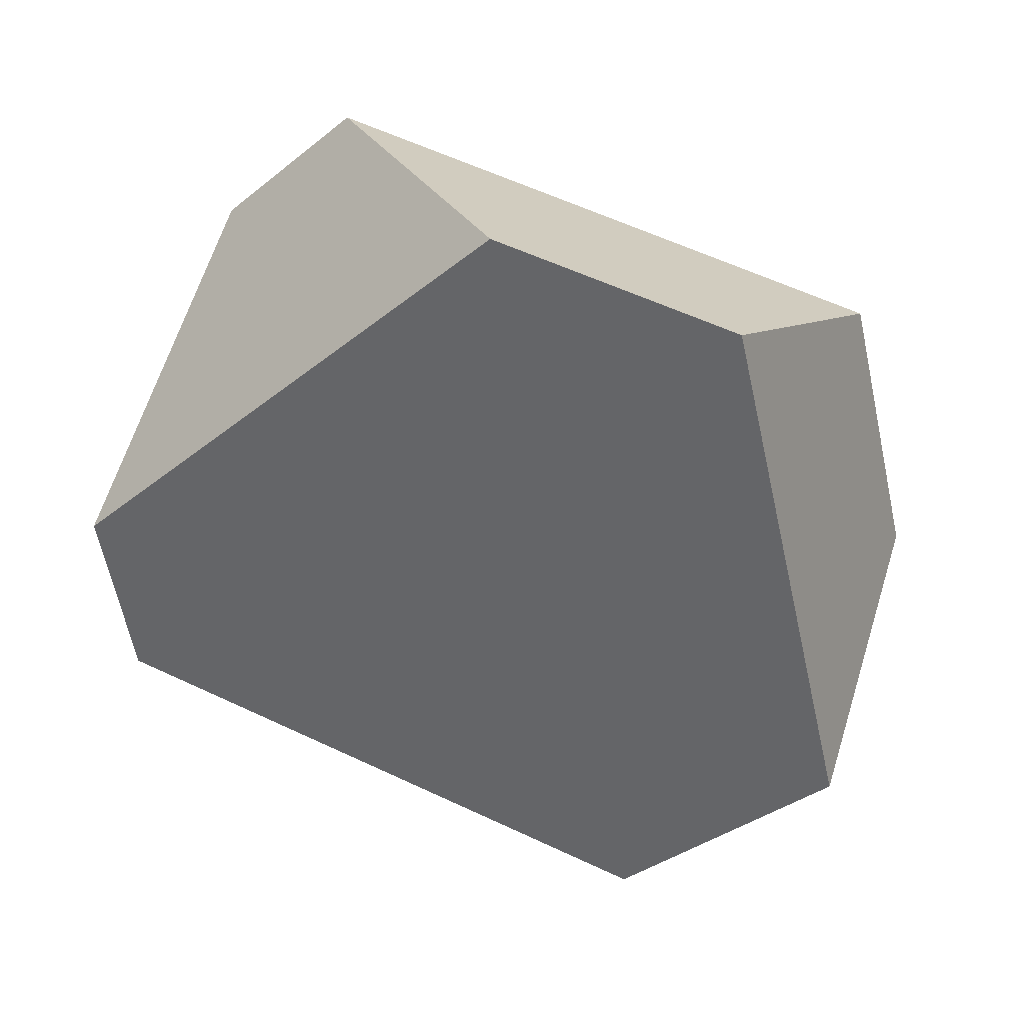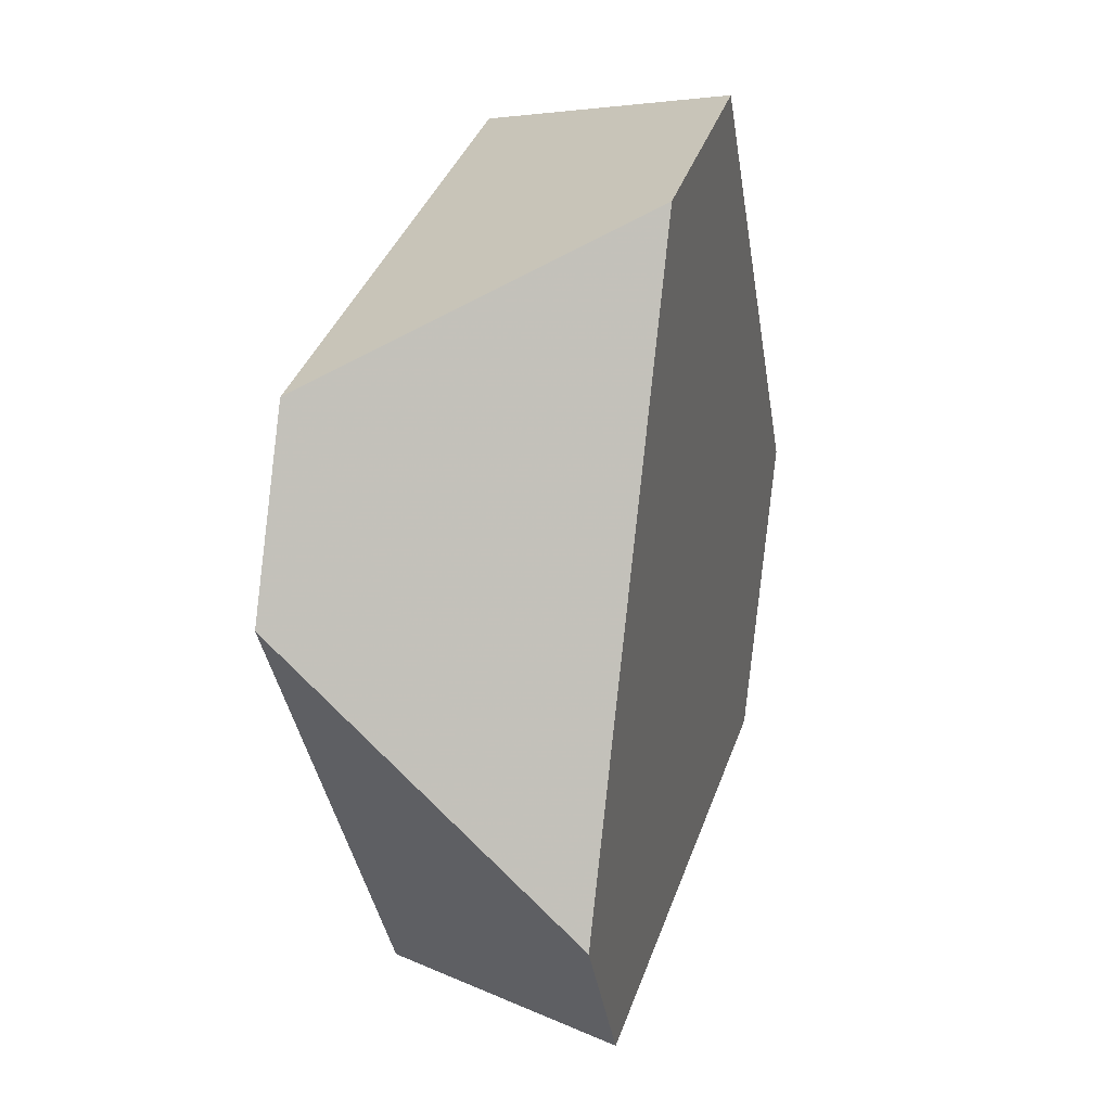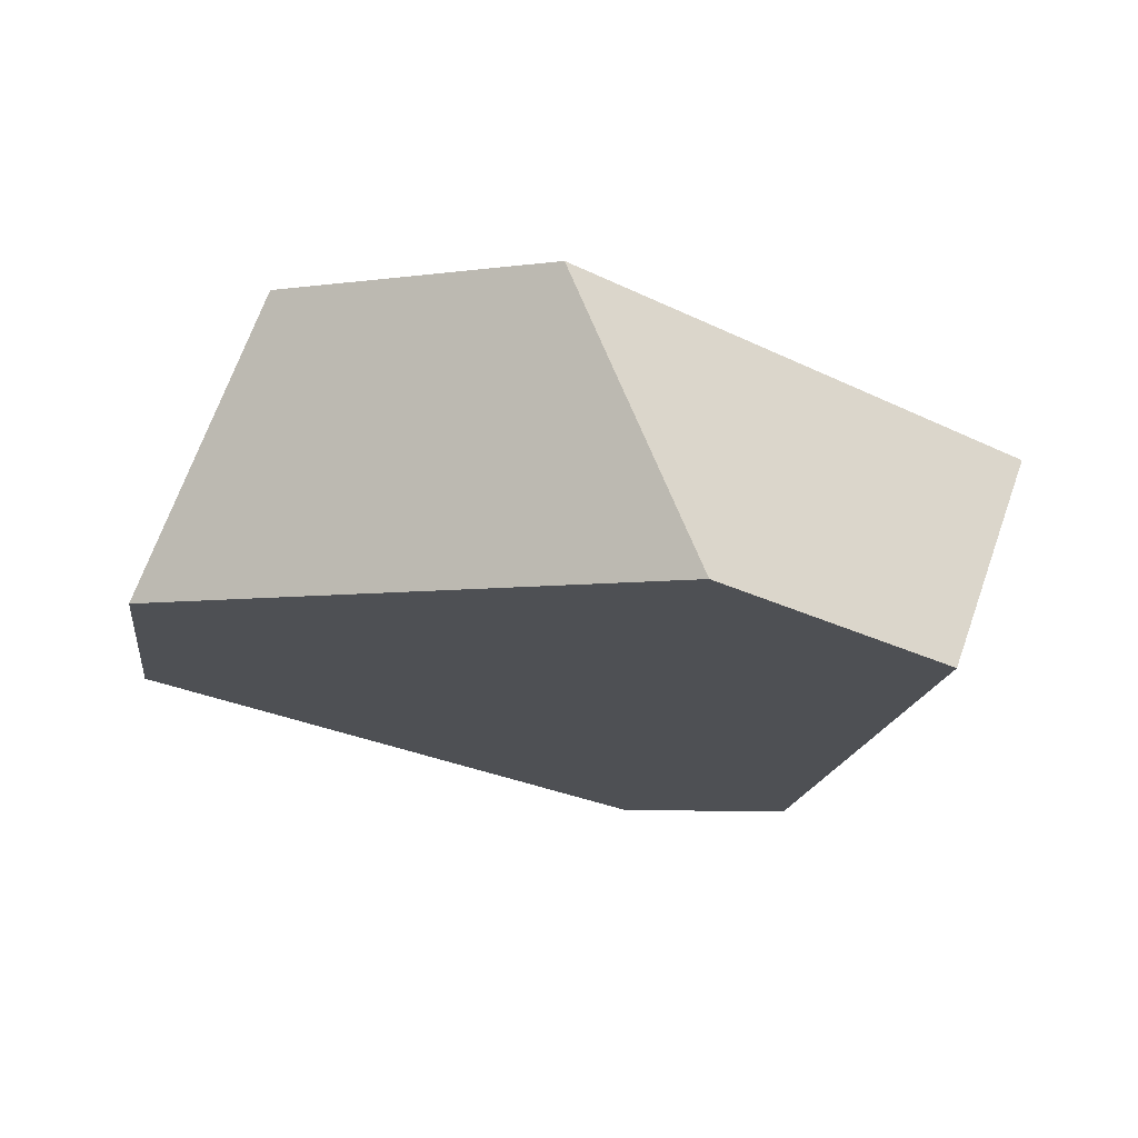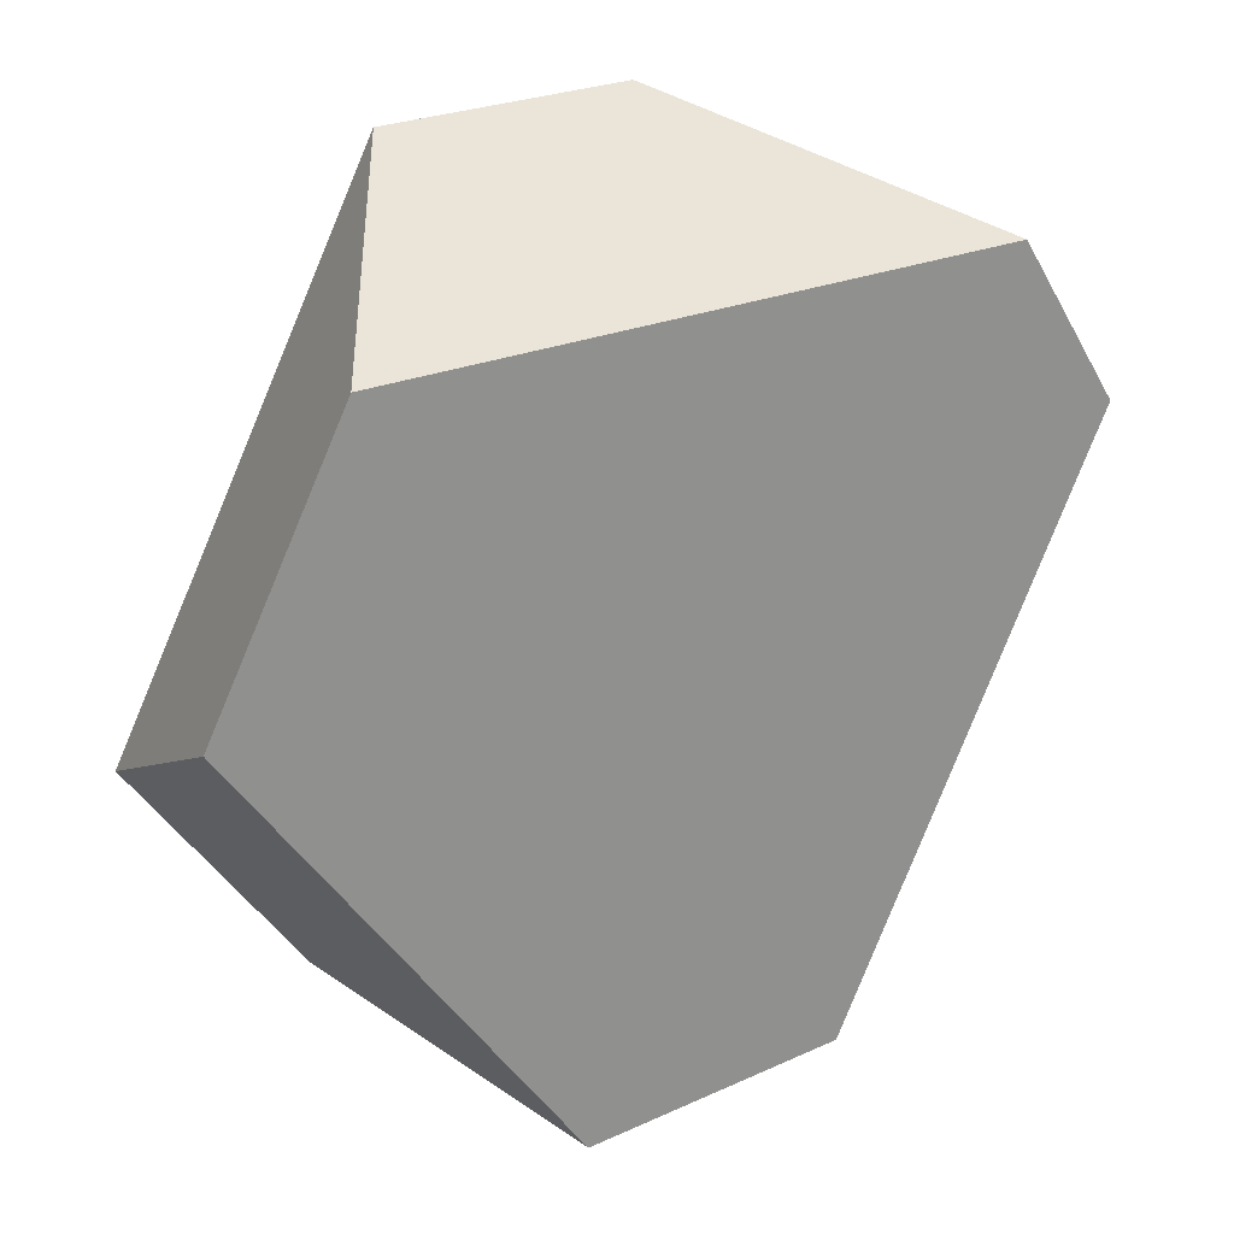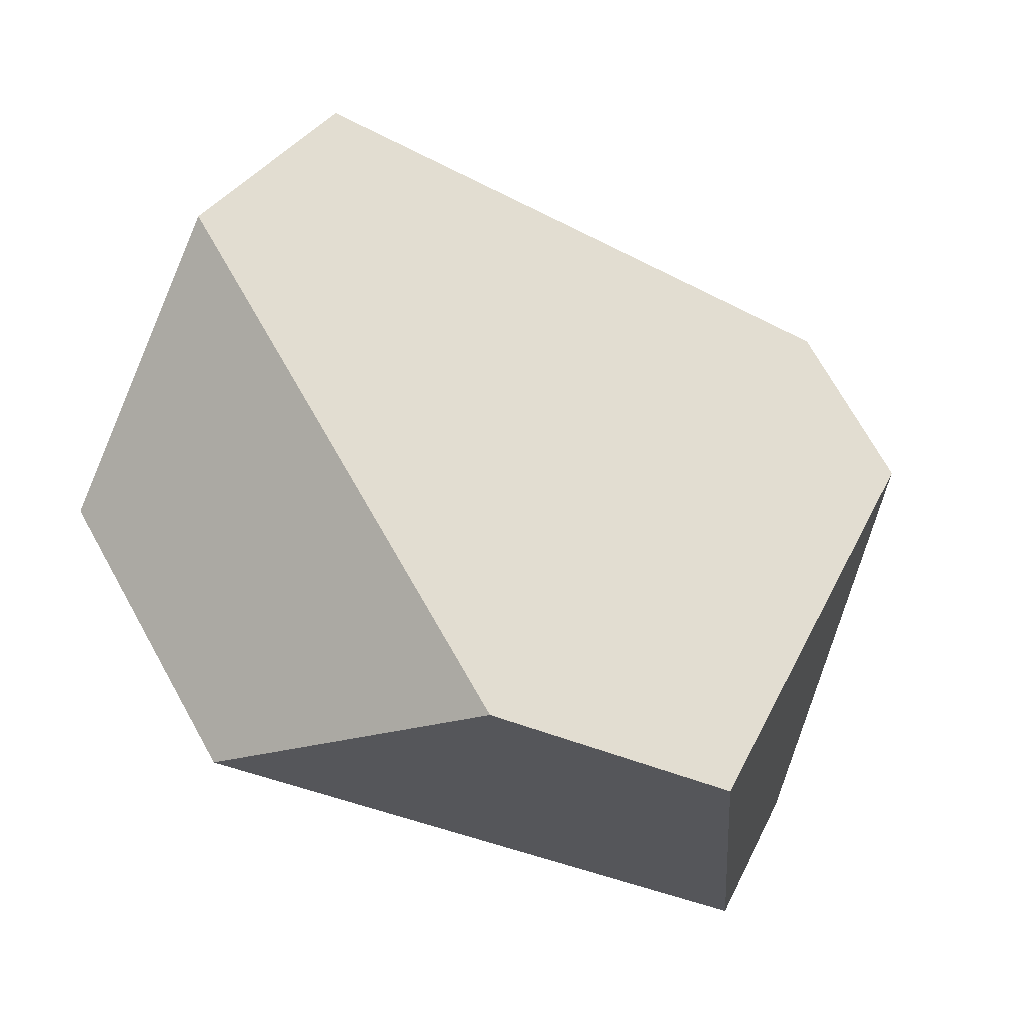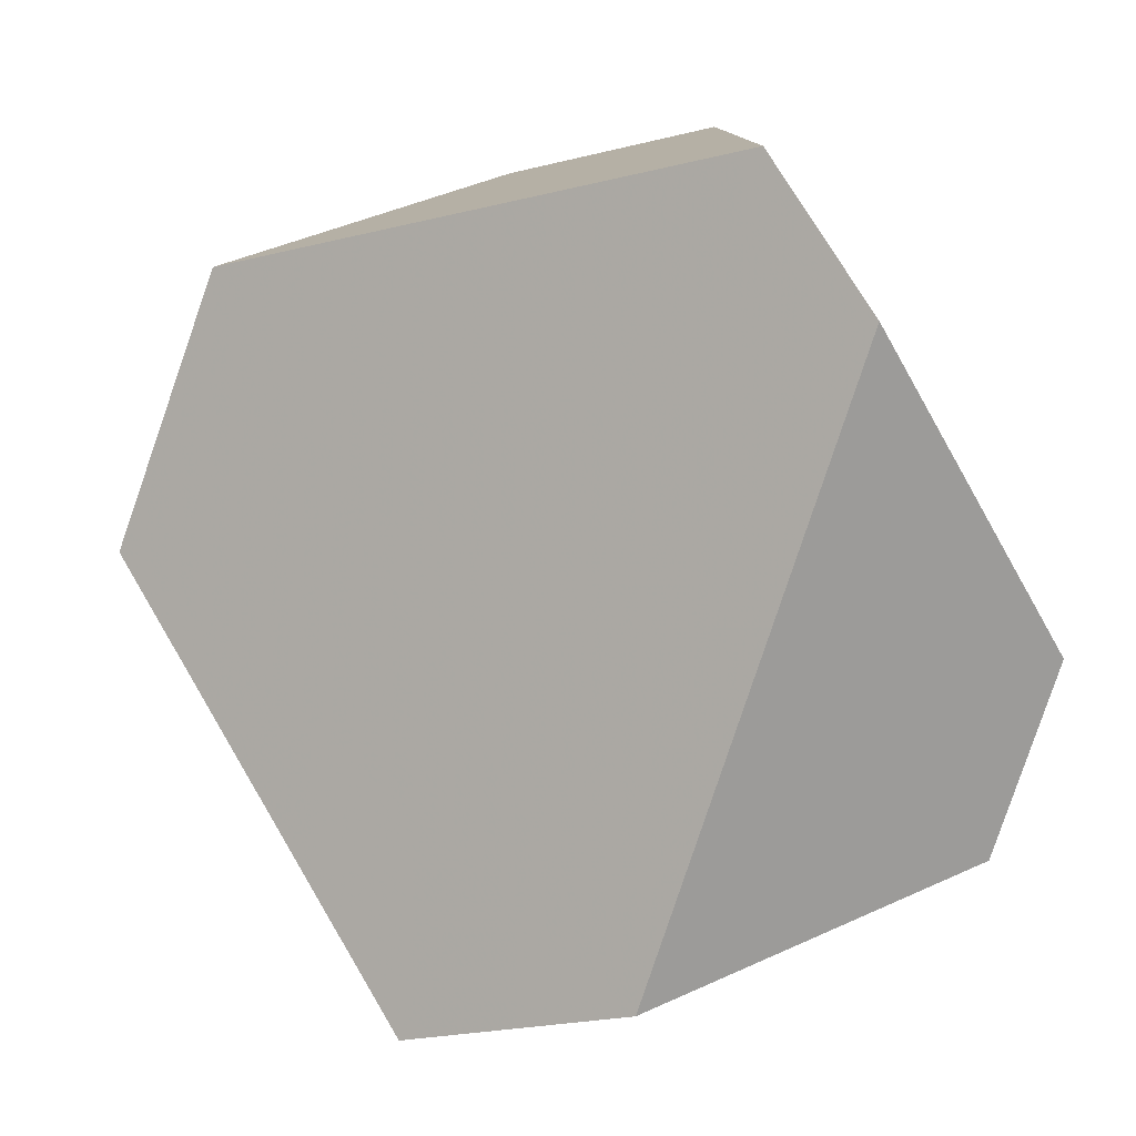
<metadata>
{"format":"obj","ext":"obj","renderer":"f3d","projection":"perspective","resolution":1024,"background":"white","views":[{"elev":-45.9,"azim":158.0,"up":"+Y"},{"elev":34.1,"azim":120.4,"up":"+Z"},{"elev":-33.6,"azim":-103.4,"up":"+Y"},{"elev":22.4,"azim":-14.4,"up":"+Z"},{"elev":-47.6,"azim":-16.5,"up":"+Z"},{"elev":-5.2,"azim":50.6,"up":"+Z"}]}
</metadata>
<code>
v -0.0158 0.374 0.4051
v -0.06693 0.3596 0.4023
v -0.08309 0.2936 0.3755
v 0.04544 0.3298 0.3822
v 0.06694 0.3372 0.3479
v 0.05549 0.3985 0.2912
v 0.01321 0.3266 0.2245
v 0.03872 0.3952 0.2527
v -0.04041 0.3117 0.2175
v -0.08445 0.3609 0.2367
v -0.1103 0.2881 0.3174
v -0.1204 0.3487 0.2881
f 1 2 3
f 1 3 4
f 4 5 6
f 4 6 1
f 7 8 6
f 7 6 5
f 8 7 9
f 8 9 10
f 10 9 11
f 10 11 12
f 3 2 12
f 3 12 11
f 12 2 1
f 12 1 6
f 12 6 8
f 12 8 10
f 7 5 4
f 7 4 3
f 7 3 11
f 7 11 9

</code>
